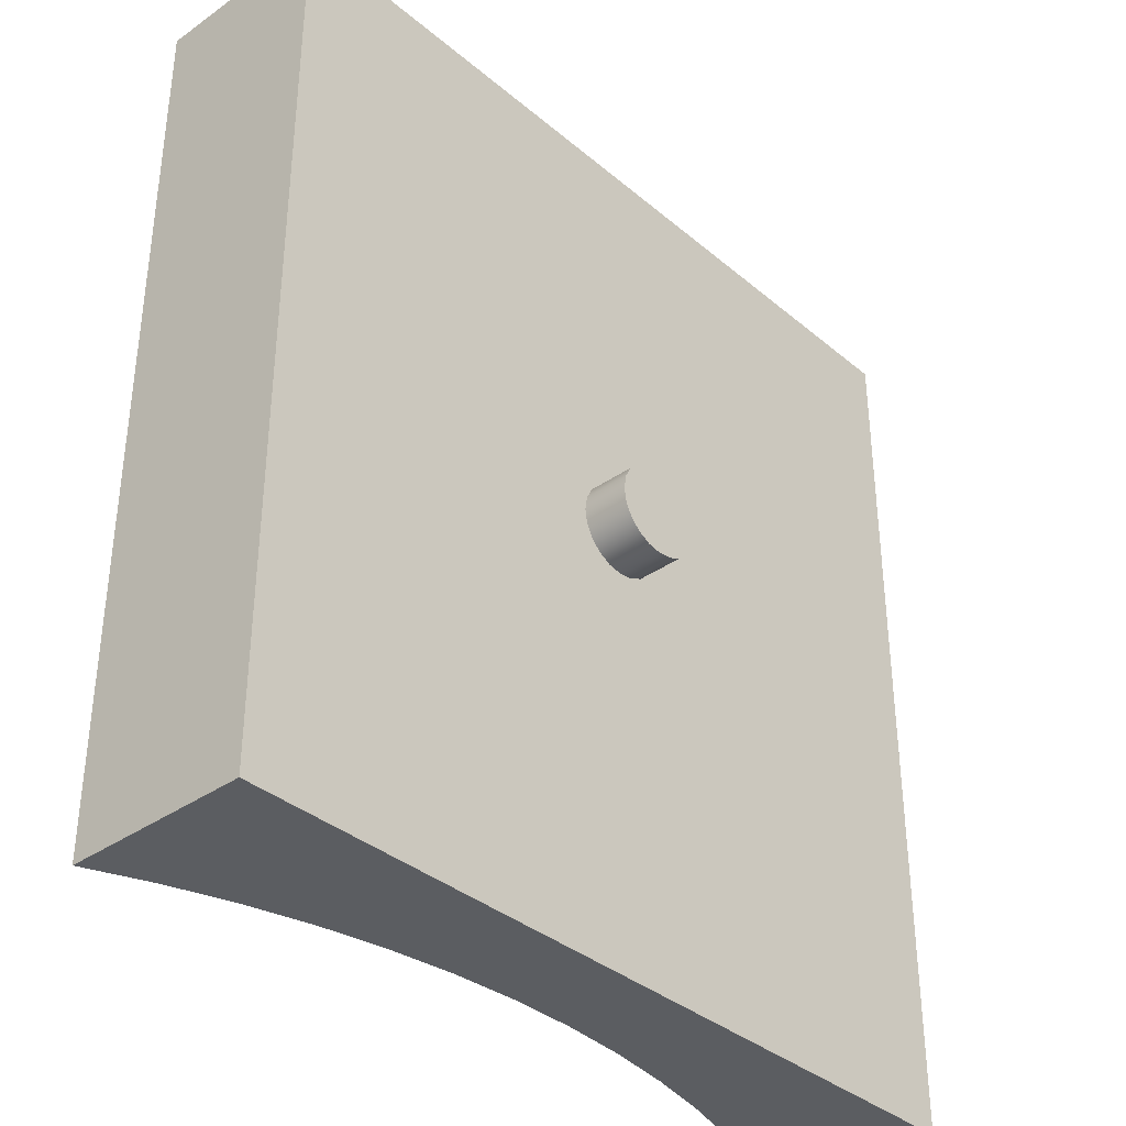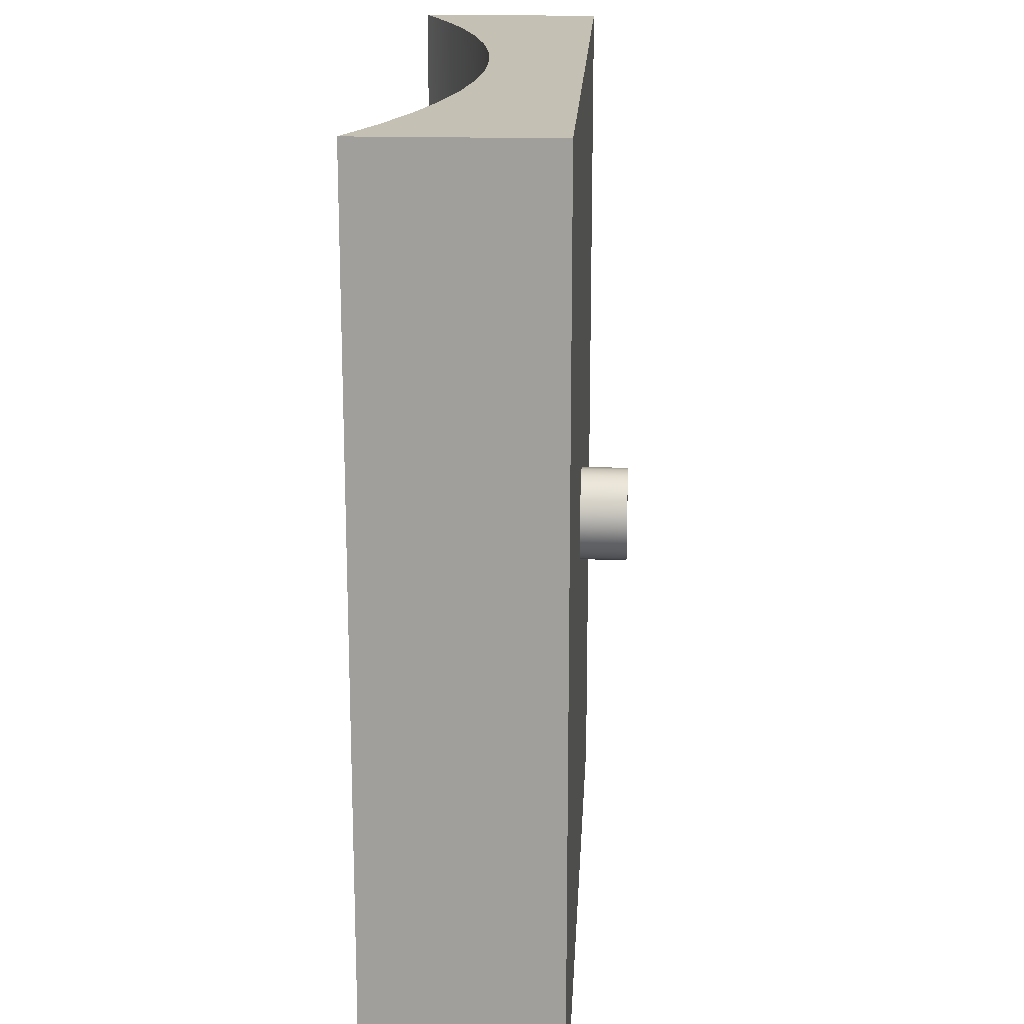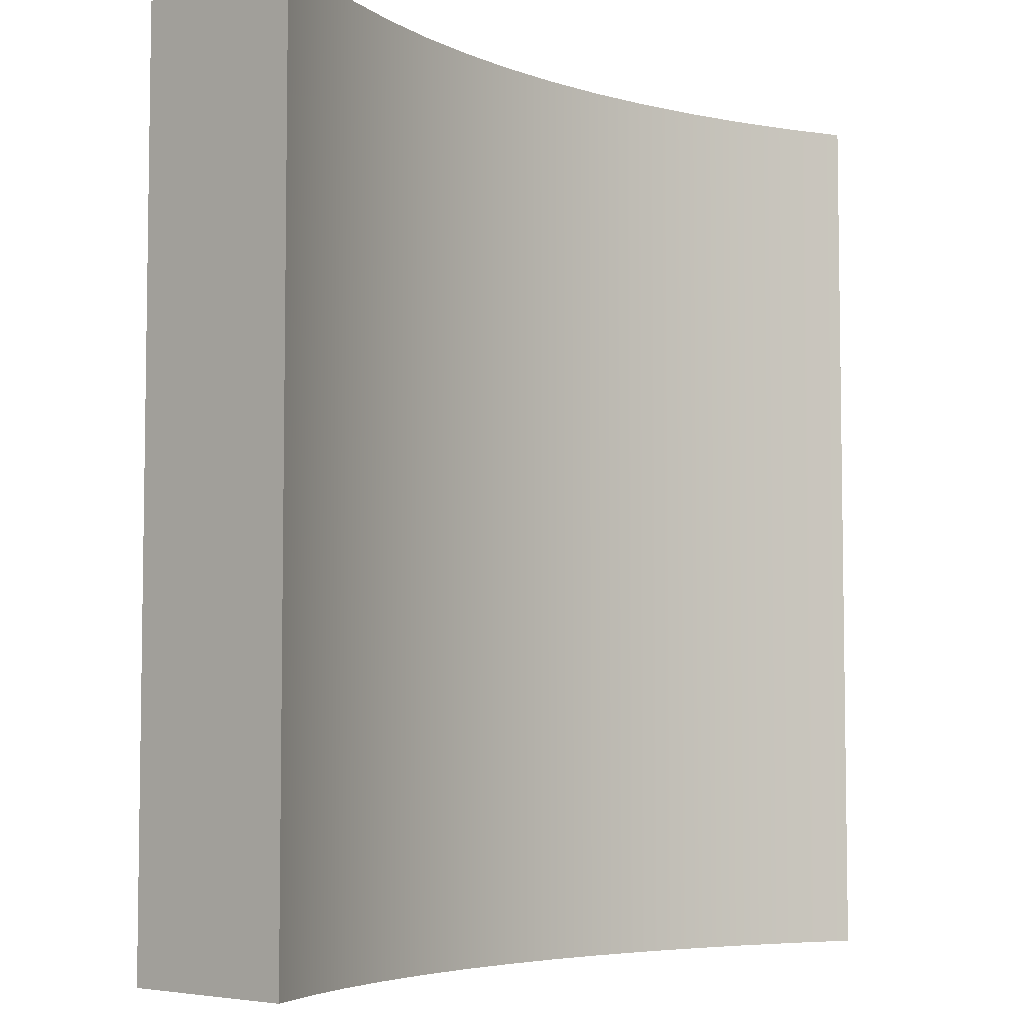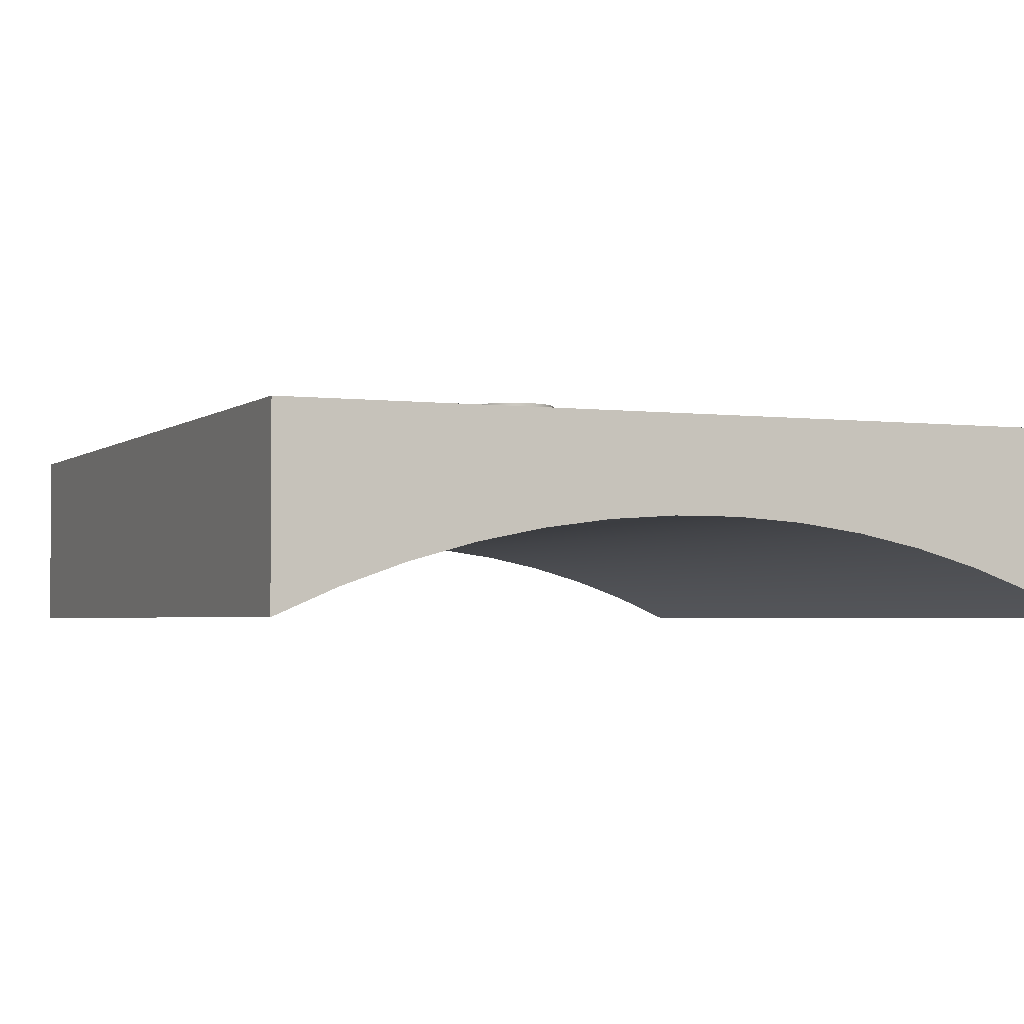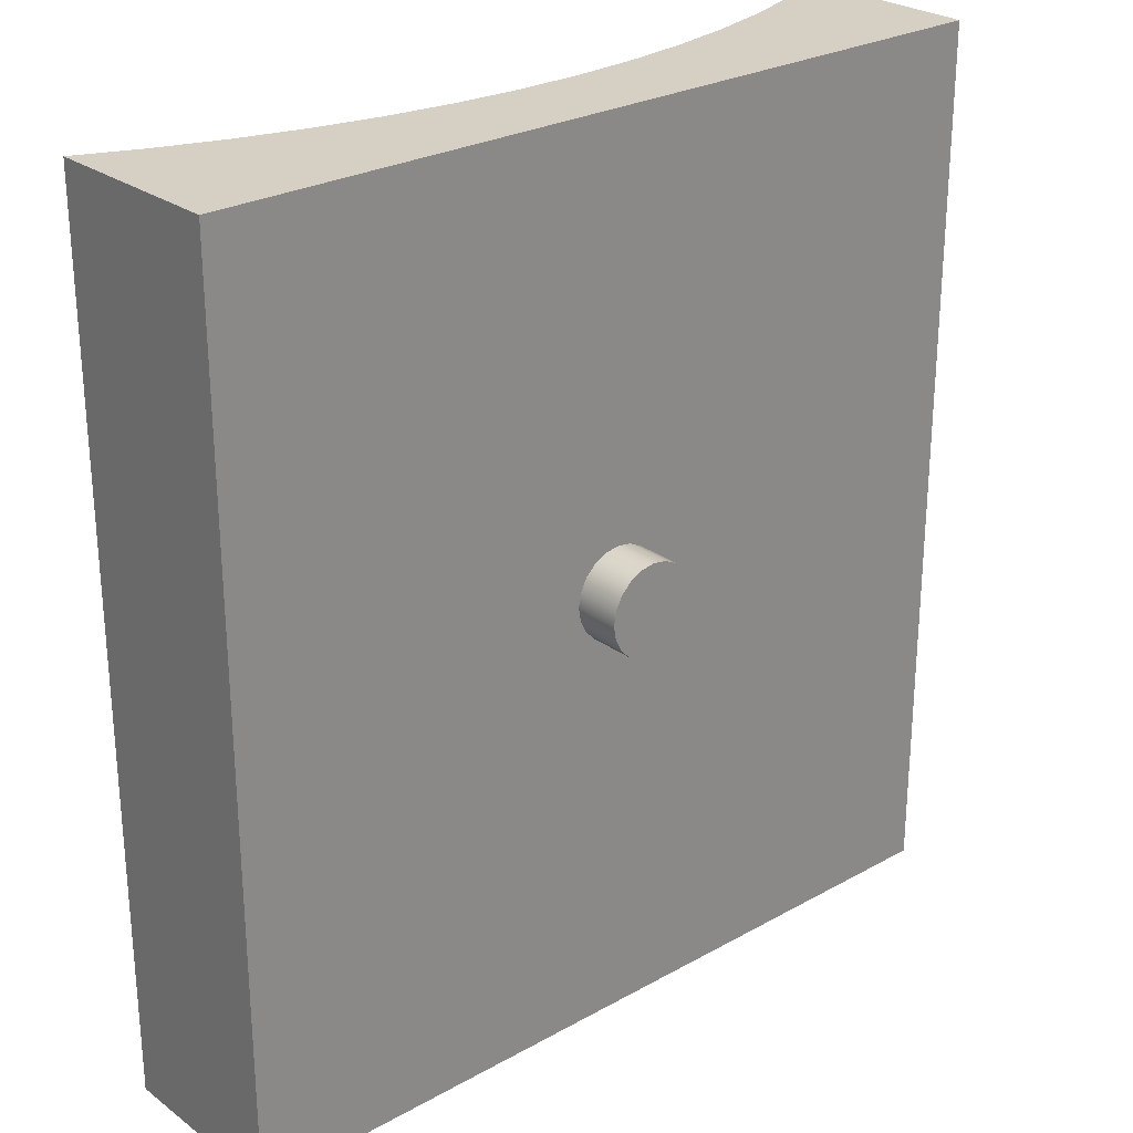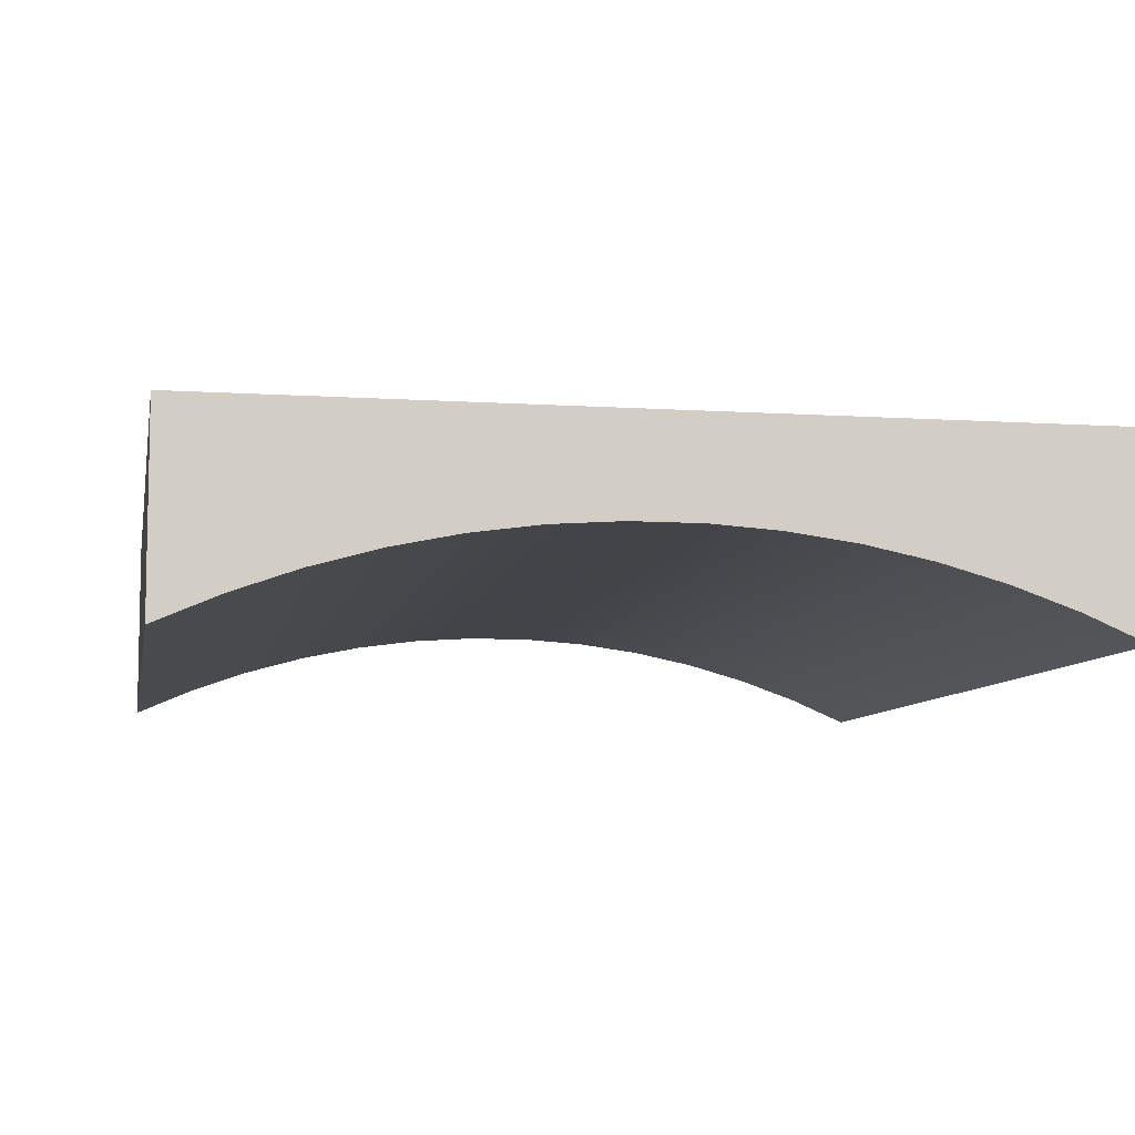
<metadata>
{"format":"obj","ext":"obj","renderer":"f3d","projection":"perspective","resolution":1024,"background":"white","views":[{"elev":-36.2,"azim":132.5,"up":"+Z"},{"elev":18.3,"azim":93.0,"up":"+Z"},{"elev":-5.4,"azim":-47.7,"up":"+Z"},{"elev":-2.8,"azim":156.4,"up":"+Y"},{"elev":26.4,"azim":138.8,"up":"+Z"},{"elev":-7.9,"azim":169.6,"up":"+Y"}]}
</metadata>
<code>
v -2.5 10 3.062e-16
v -2.378 10 0.7725
v -2.023 10 1.469
v -1.469 10 2.023
v -0.7725 10 2.378
v 1.531e-16 10 2.5
v 0.7725 10 2.378
v 1.469 10 2.023
v 2.023 10 1.469
v 2.378 10 0.7725
v 2.5 10 0
v 2.378 10 -0.7725
v 2.023 10 -1.469
v 1.469 10 -2.023
v 0.7725 10 -2.378
v 1.531e-16 10 -2.5
v -0.7725 10 -2.378
v -1.469 10 -2.023
v -2.023 10 -1.469
v -2.378 10 -0.7725
v -2.5 12.5 3.062e-16
v -2.378 12.5 -0.7725
v -2.023 12.5 -1.469
v -1.469 12.5 -2.023
v -0.7725 12.5 -2.378
v 1.531e-16 12.5 -2.5
v 0.7725 12.5 -2.378
v 1.469 12.5 -2.023
v 2.023 12.5 -1.469
v 2.378 12.5 -0.7725
v 2.5 12.5 0
v 2.378 12.5 0.7725
v 2.023 12.5 1.469
v 1.469 12.5 2.023
v 0.7725 12.5 2.378
v 1.531e-16 12.5 2.5
v -0.7725 12.5 2.378
v -1.469 12.5 2.023
v -2.023 12.5 1.469
v -2.378 12.5 0.7725
v -2.5 10 3.062e-16
v -2.5 12.5 3.062e-16
v -2.5 12.5 3.062e-16
v -2.378 12.5 0.7725
v -2.023 12.5 1.469
v -1.469 12.5 2.023
v -0.7725 12.5 2.378
v 1.531e-16 12.5 2.5
v 0.7725 12.5 2.378
v 1.469 12.5 2.023
v 2.023 12.5 1.469
v 2.378 12.5 0.7725
v 2.5 12.5 0
v 2.378 12.5 -0.7725
v 2.023 12.5 -1.469
v 1.469 12.5 -2.023
v 0.7725 12.5 -2.378
v 1.531e-16 12.5 -2.5
v -0.7725 12.5 -2.378
v -1.469 12.5 -2.023
v -2.023 12.5 -1.469
v -2.378 12.5 -0.7725
v -22.34 0 -24.02
v -19.08 1.404 -24.02
v -15.73 2.583 -24.02
v -12.31 3.534 -24.02
v -8.835 4.25 -24.02
v -5.317 4.73 -24.02
v -1.775 4.97 -24.02
v 1.775 4.97 -24.02
v 5.317 4.73 -24.02
v 8.835 4.25 -24.02
v 12.31 3.534 -24.02
v 15.73 2.583 -24.02
v 19.08 1.404 -24.02
v 22.34 0 -24.02
v 22.34 0 24.02
v 19.08 1.404 24.02
v 15.73 2.583 24.02
v 12.31 3.534 24.02
v 8.835 4.25 24.02
v 5.317 4.73 24.02
v 1.775 4.97 24.02
v -1.775 4.97 24.02
v -5.317 4.73 24.02
v -8.835 4.25 24.02
v -12.31 3.534 24.02
v -15.73 2.583 24.02
v -19.08 1.404 24.02
v -22.34 0 24.02
v 22.34 0 -24.02
v 19.08 1.404 -24.02
v 15.73 2.583 -24.02
v 12.31 3.534 -24.02
v 8.835 4.25 -24.02
v 5.317 4.73 -24.02
v 1.775 4.97 -24.02
v -1.775 4.97 -24.02
v -5.317 4.73 -24.02
v -8.835 4.25 -24.02
v -12.31 3.534 -24.02
v -15.73 2.583 -24.02
v -19.08 1.404 -24.02
v -22.34 0 -24.02
v -22.34 10 -24.02
v 22.34 10 -24.02
v -22.34 0 24.02
v -19.08 1.404 24.02
v -15.73 2.583 24.02
v -12.31 3.534 24.02
v -8.835 4.25 24.02
v -5.317 4.73 24.02
v -1.775 4.97 24.02
v 1.775 4.97 24.02
v 5.317 4.73 24.02
v 8.835 4.25 24.02
v 12.31 3.534 24.02
v 15.73 2.583 24.02
v 19.08 1.404 24.02
v 22.34 0 24.02
v 22.34 10 24.02
v -22.34 10 24.02
v -22.34 0 -24.02
v -22.34 0 24.02
v -22.34 10 24.02
v -22.34 10 -24.02
v 22.34 0 24.02
v 22.34 0 -24.02
v 22.34 10 -24.02
v 22.34 10 24.02
v -2.5 10 3.062e-16
v -2.378 10 -0.7725
v -2.023 10 -1.469
v -1.469 10 -2.023
v -0.7725 10 -2.378
v 1.531e-16 10 -2.5
v 0.7725 10 -2.378
v 1.469 10 -2.023
v 2.023 10 -1.469
v 2.378 10 -0.7725
v 2.5 10 0
v 2.378 10 0.7725
v 2.023 10 1.469
v 1.469 10 2.023
v 0.7725 10 2.378
v 1.531e-16 10 2.5
v -0.7725 10 2.378
v -1.469 10 2.023
v -2.023 10 1.469
v -2.378 10 0.7725
v 22.34 10 24.02
v 22.34 10 -24.02
v -22.34 10 -24.02
v -22.34 10 24.02
g b23f5f24-e2ef-11ea-82ff-54bf646e7e1f
f 2 40 1
f 1 40 42
f 41 21 20
f 20 21 22
f 20 22 19
f 19 22 23
f 19 23 18
f 18 23 24
f 18 24 17
f 17 24 25
f 17 25 16
f 16 25 26
f 16 26 15
f 15 26 27
f 15 27 14
f 14 27 28
f 14 28 13
f 13 28 29
f 13 29 12
f 12 29 30
f 12 30 11
f 11 30 31
f 11 31 10
f 10 31 32
f 10 32 9
f 9 32 33
f 9 33 8
f 8 33 34
f 8 34 7
f 7 34 35
f 7 35 6
f 6 35 36
f 6 36 5
f 5 36 37
f 5 37 4
f 4 37 38
f 4 38 3
f 3 38 39
f 3 39 2
f 2 39 40
g b24133d8-e2ef-11ea-a7de-54bf646e7e1f
f 44 52 43
f 43 52 53
f 43 53 62
f 62 53 54
f 62 54 61
f 61 54 55
f 61 55 60
f 60 55 56
f 60 56 59
f 59 56 57
f 59 57 58
f 52 44 51
f 51 44 45
f 51 45 50
f 50 45 46
f 50 46 49
f 49 46 47
f 49 47 48
g b1c94534-e2ef-11ea-9f8d-54bf646e7e1f
f 90 63 89
f 89 63 64
f 89 64 88
f 88 64 65
f 88 65 87
f 87 65 66
f 87 66 86
f 86 66 67
f 86 67 85
f 85 67 68
f 85 68 84
f 84 68 69
f 84 69 83
f 83 69 70
f 83 70 82
f 82 70 71
f 82 71 81
f 81 71 72
f 81 72 80
f 80 72 73
f 80 73 79
f 79 73 74
f 79 74 78
f 78 74 75
f 78 75 77
f 77 75 76
g b144851c-e2ef-11ea-bdeb-54bf646e7e1f
f 91 92 106
f 106 92 93
f 106 93 94
f 94 95 106
f 106 95 96
f 106 96 97
f 97 98 106
f 106 98 105
f 105 98 99
f 105 99 100
f 100 101 105
f 105 101 102
f 105 102 103
f 103 104 105
g b14150c0-e2ef-11ea-970d-54bf646e7e1f
f 107 108 122
f 122 108 109
f 122 109 110
f 110 111 122
f 122 111 112
f 122 112 113
f 113 114 122
f 122 114 121
f 121 114 115
f 121 115 116
f 116 117 121
f 121 117 118
f 121 118 119
f 119 120 121
g b142fe88-e2ef-11ea-9090-54bf646e7e1f
f 123 124 126
f 126 124 125
g b1460bb4-e2ef-11ea-aadf-54bf646e7e1f
f 127 128 130
f 130 128 129
g b147924a-e2ef-11ea-84dc-54bf646e7e1f
f 132 153 131
f 131 153 154
f 131 154 150
f 150 154 149
f 149 154 148
f 148 154 147
f 147 154 146
f 146 154 151
f 146 151 145
f 145 151 144
f 144 151 143
f 143 151 142
f 142 151 141
f 141 151 152
f 141 152 140
f 140 152 139
f 139 152 138
f 138 152 137
f 137 152 136
f 136 152 153
f 136 153 135
f 135 153 134
f 134 153 133
f 133 153 132

</code>
